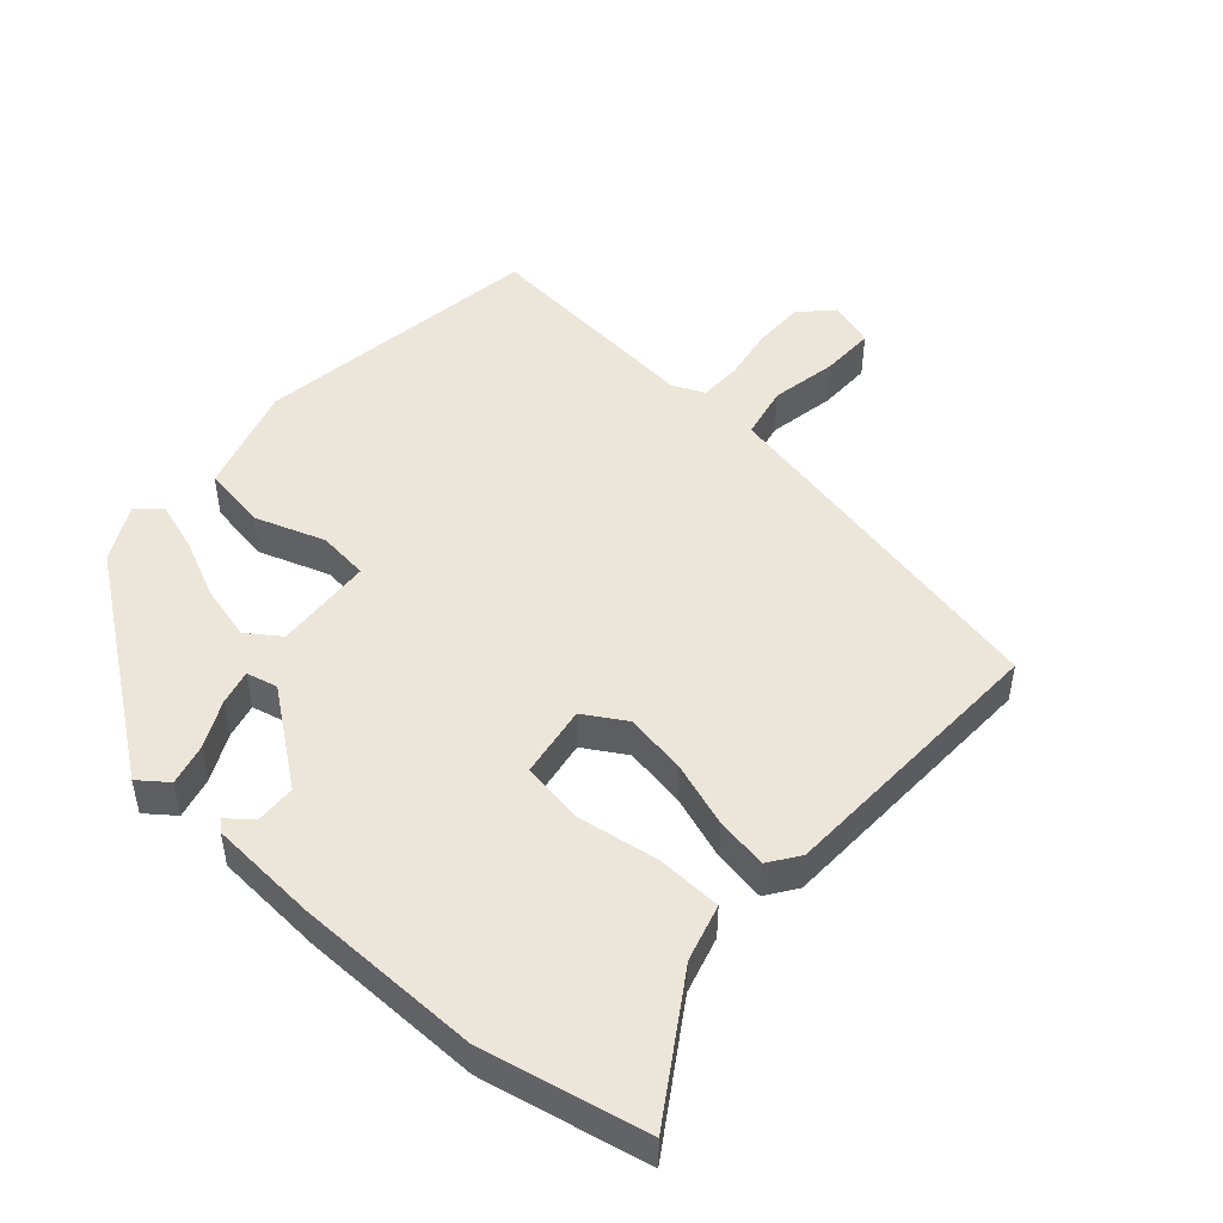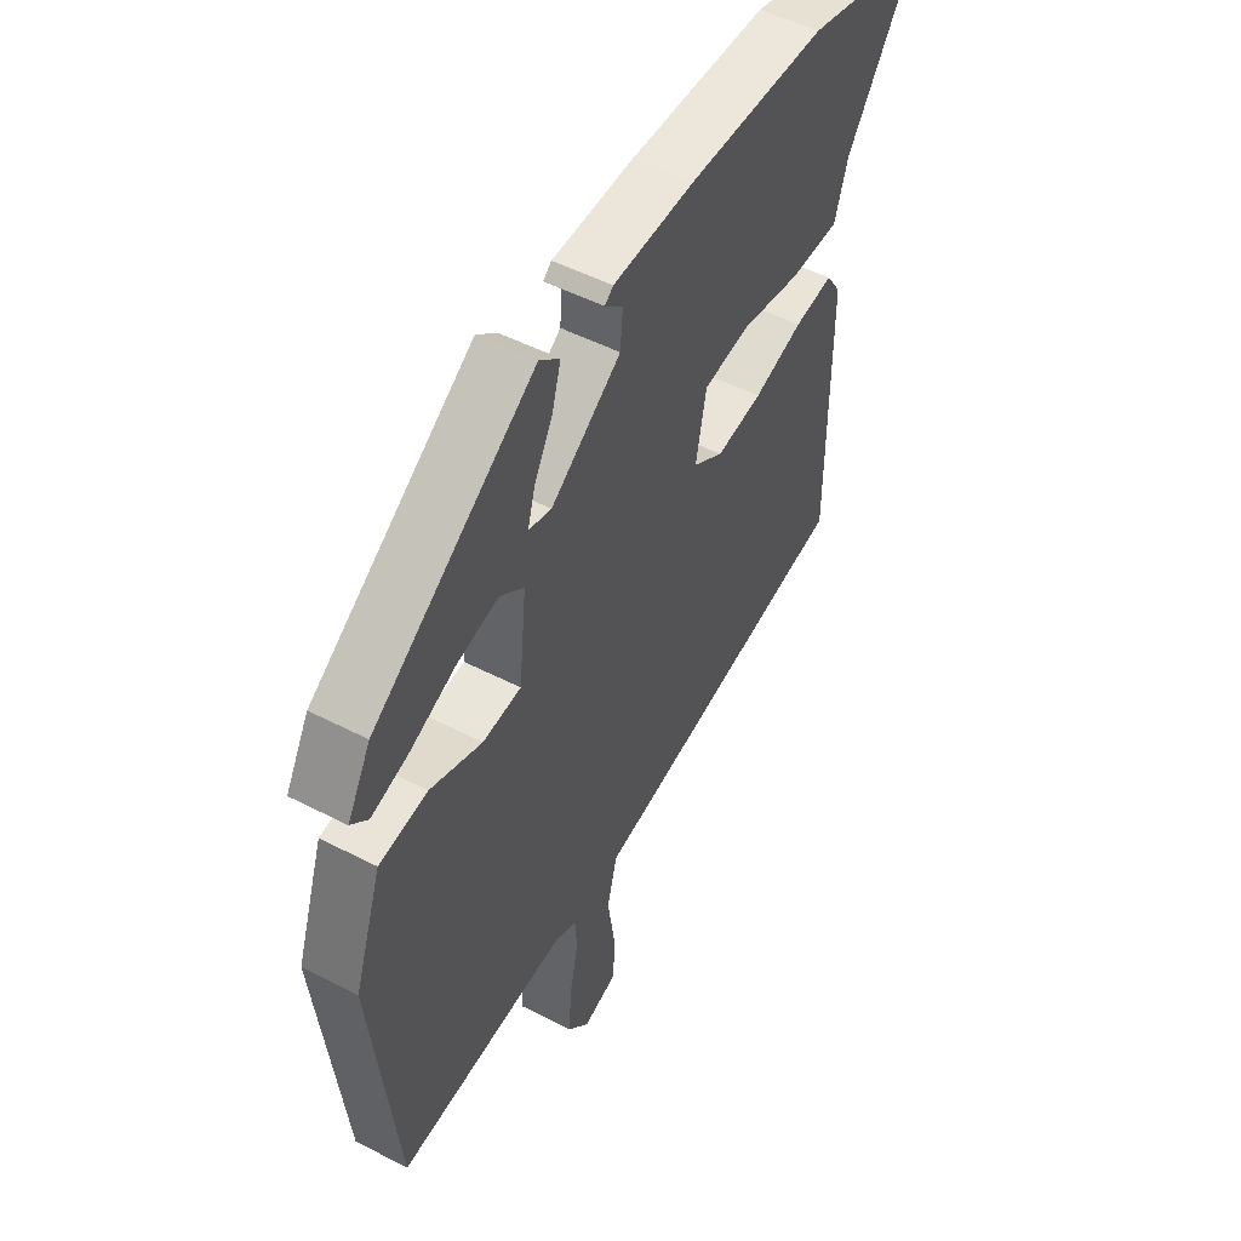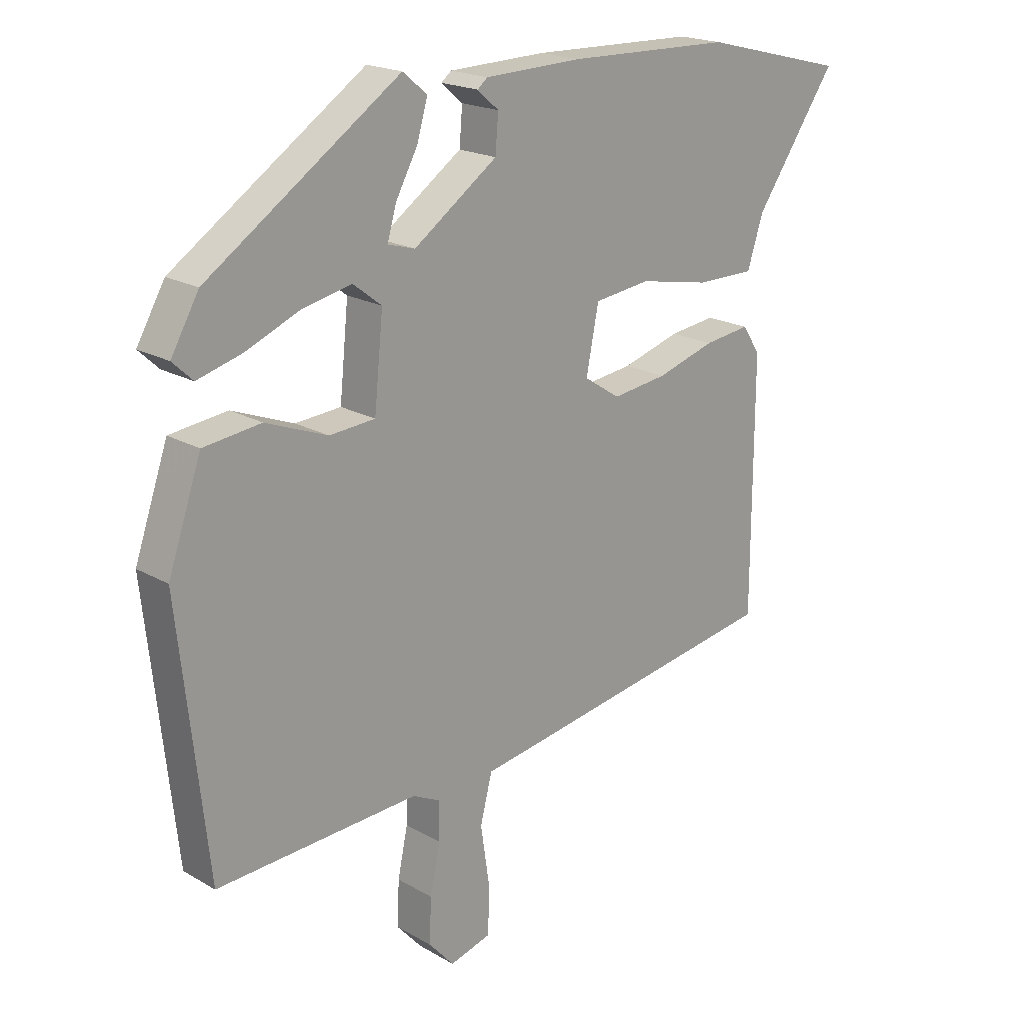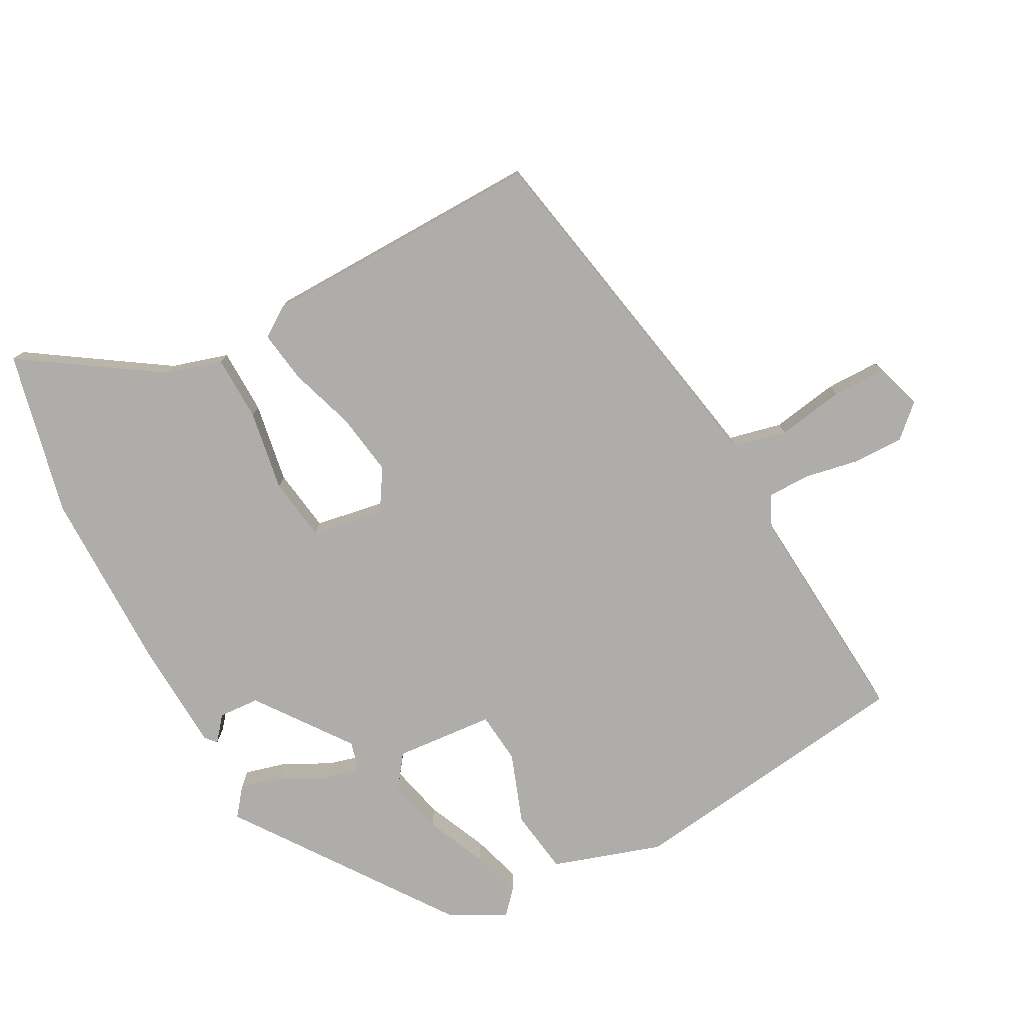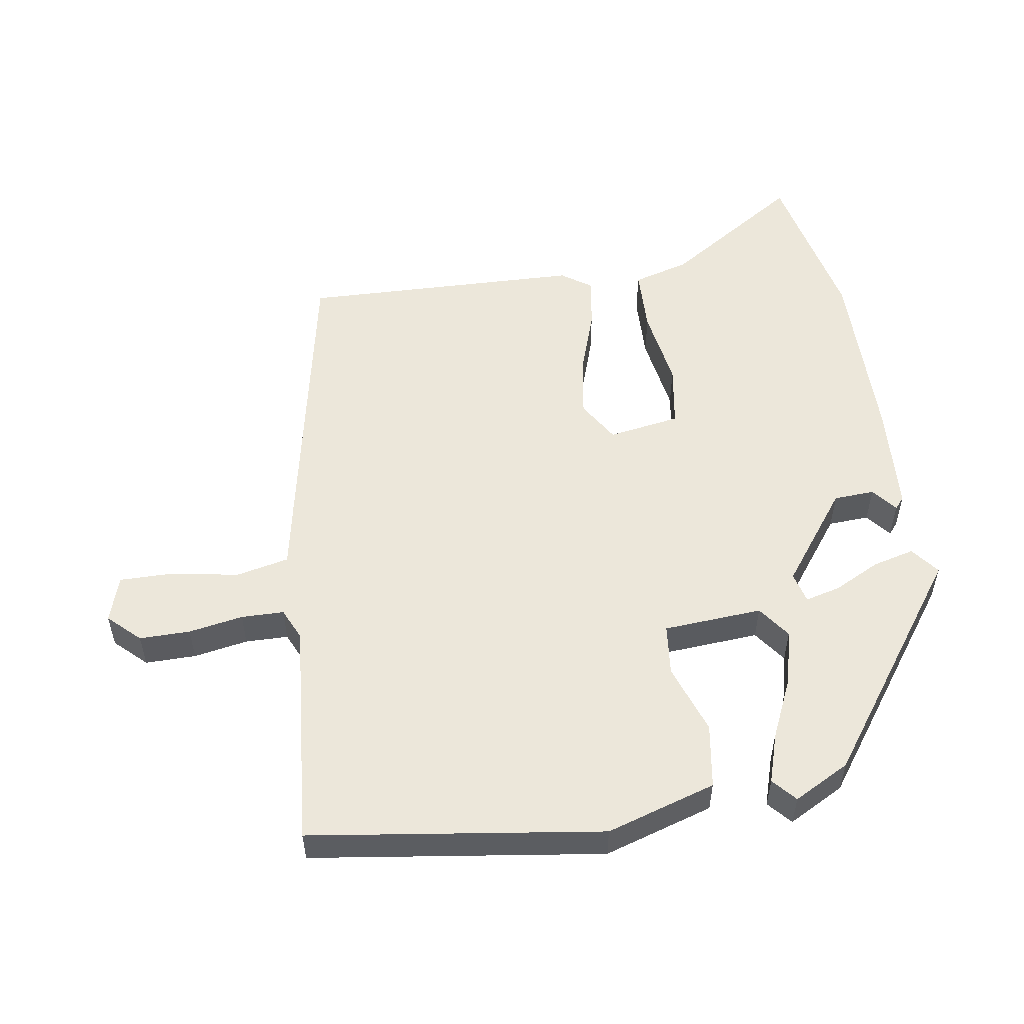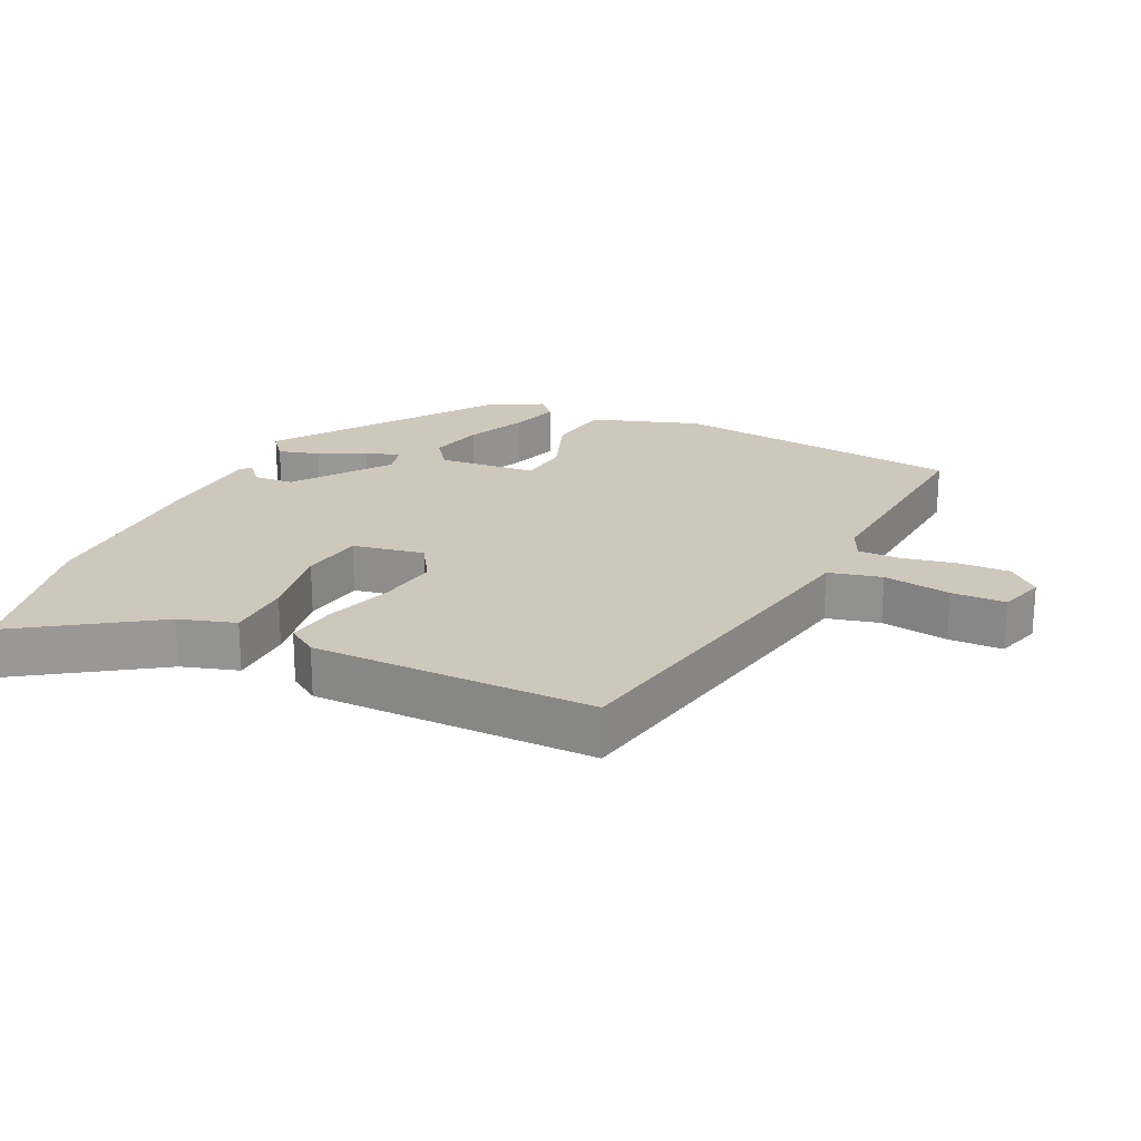
<metadata>
{"format":"obj","ext":"obj","renderer":"f3d","projection":"perspective","resolution":1024,"background":"white","views":[{"elev":48.5,"azim":43.7,"up":"+Y"},{"elev":50.9,"azim":-60.6,"up":"+Z"},{"elev":19.7,"azim":-43.2,"up":"+Z"},{"elev":-77.3,"azim":119.4,"up":"+Y"},{"elev":53.7,"azim":-97.1,"up":"+Y"},{"elev":21.8,"azim":116.2,"up":"+Y"}]}
</metadata>
<code>
v 0.534 0.07 -0.378
v 0.094 0.07 -0.452
v -0.01 0.07 -0.469
v -0.03 0.07 -0.548
v -0.015 0.07 -0.649
v -0.017 0.07 -0.73
v -0.087 0.07 -0.75
v -0.13 0.07 -0.702
v -0.127 0.07 -0.626
v -0.11 0.07 -0.545
v -0.109 0.07 -0.481
v -0.156 0.07 -0.458
v -0.498 0.07 -0.477
v -0.546 0.07 -0.038
v -0.49 0.07 0.124
v -0.393 0.07 0.136
v -0.289 0.07 0.096
v -0.212 0.07 0.102
v -0.197 0.07 0.25
v -0.245 0.07 0.287
v -0.328 0.07 0.269
v -0.419 0.07 0.231
v -0.494 0.07 0.21
v -0.528 0.07 0.242
v -0.481 0.07 0.324
v -0.157 0.07 0.544
v -0.116 0.07 0.51
v -0.134 0.07 0.448
v -0.171 0.07 0.38
v -0.186 0.07 0.328
v -0.14 0.07 0.315
v 0.001 0.07 0.414
v 0.006 0.07 0.475
v -0.03 0.07 0.506
v -0.013 0.07 0.52
v 0.151 0.07 0.525
v 0.429 0.07 0.518
v 0.673 0.07 0.457
v 0.535 0.07 0.258
v 0.508 0.07 0.174
v 0.41 0.07 0.174
v 0.29 0.07 0.197
v 0.195 0.07 0.185
v 0.174 0.07 0.078
v 0.235 0.07 0.038
v 0.328 0.07 0.05
v 0.427 0.07 0.08
v 0.505 0.07 0.09
v 0.535 0.07 0.044
v 0.534 0 -0.378
v 0.094 0 -0.452
v -0.01 0 -0.469
v -0.03 0 -0.548
v -0.015 0 -0.649
v -0.017 0 -0.73
v -0.087 0 -0.75
v -0.13 0 -0.702
v -0.127 0 -0.626
v -0.11 0 -0.545
v -0.109 0 -0.481
v -0.156 0 -0.458
v -0.498 0 -0.477
v -0.546 0 -0.038
v -0.49 0 0.124
v -0.393 0 0.136
v -0.289 0 0.096
v -0.212 0 0.102
v -0.197 0 0.25
v -0.245 0 0.287
v -0.328 0 0.269
v -0.419 0 0.231
v -0.494 0 0.21
v -0.528 0 0.242
v -0.481 0 0.324
v -0.157 0 0.544
v -0.116 0 0.51
v -0.134 0 0.448
v -0.171 0 0.38
v -0.186 0 0.328
v -0.14 0 0.315
v 0.001 0 0.414
v 0.006 0 0.475
v -0.03 0 0.506
v -0.013 0 0.52
v 0.151 0 0.525
v 0.429 0 0.518
v 0.673 0 0.457
v 0.535 0 0.258
v 0.508 0 0.174
v 0.41 0 0.174
v 0.29 0 0.197
v 0.195 0 0.185
v 0.174 0 0.078
v 0.235 0 0.038
v 0.328 0 0.05
v 0.427 0 0.08
v 0.505 0 0.09
v 0.535 0 0.044
f 46 47 48 49
f 45 46 49 1
f 44 45 1 2
f 39 40 41 42
f 39 42 43
f 38 39 43
f 37 38 43
f 36 37 43
f 33 34 35 36
f 32 33 36 43
f 31 32 43 44
f 26 27 28 29
f 26 29 30
f 25 26 30
f 21 22 23 24
f 20 21 24 25
f 14 15 16 17
f 12 13 14 17
f 11 12 17 18
f 7 8 9 10
f 7 10 11
f 4 5 6 7
f 3 4 7 11
f 20 25 30 31
f 19 20 31 44
f 11 18 19 44
f 2 3 11 44
f 98 97 96 95
f 50 98 95 94
f 51 50 94 93
f 91 90 89 88
f 92 91 88
f 92 88 87
f 92 87 86
f 92 86 85
f 85 84 83 82
f 92 85 82 81
f 93 92 81 80
f 78 77 76 75
f 79 78 75
f 79 75 74
f 73 72 71 70
f 74 73 70 69
f 66 65 64 63
f 66 63 62 61
f 67 66 61 60
f 59 58 57 56
f 60 59 56
f 56 55 54 53
f 60 56 53 52
f 80 79 74 69
f 93 80 69 68
f 93 68 67 60
f 93 60 52 51
f 1 50 51 2
f 2 51 52 3
f 3 52 53 4
f 4 53 54 5
f 5 54 55 6
f 6 55 56 7
f 7 56 57 8
f 8 57 58 9
f 9 58 59 10
f 10 59 60 11
f 11 60 61 12
f 12 61 62 13
f 13 62 63 14
f 14 63 64 15
f 15 64 65 16
f 16 65 66 17
f 17 66 67 18
f 18 67 68 19
f 19 68 69 20
f 20 69 70 21
f 21 70 71 22
f 22 71 72 23
f 23 72 73 24
f 24 73 74 25
f 25 74 75 26
f 26 75 76 27
f 27 76 77 28
f 28 77 78 29
f 29 78 79 30
f 30 79 80 31
f 31 80 81 32
f 32 81 82 33
f 33 82 83 34
f 34 83 84 35
f 35 84 85 36
f 36 85 86 37
f 37 86 87 38
f 38 87 88 39
f 39 88 89 40
f 40 89 90 41
f 41 90 91 42
f 42 91 92 43
f 43 92 93 44
f 44 93 94 45
f 45 94 95 46
f 46 95 96 47
f 47 96 97 48
f 48 97 98 49
f 49 98 50 1

</code>
